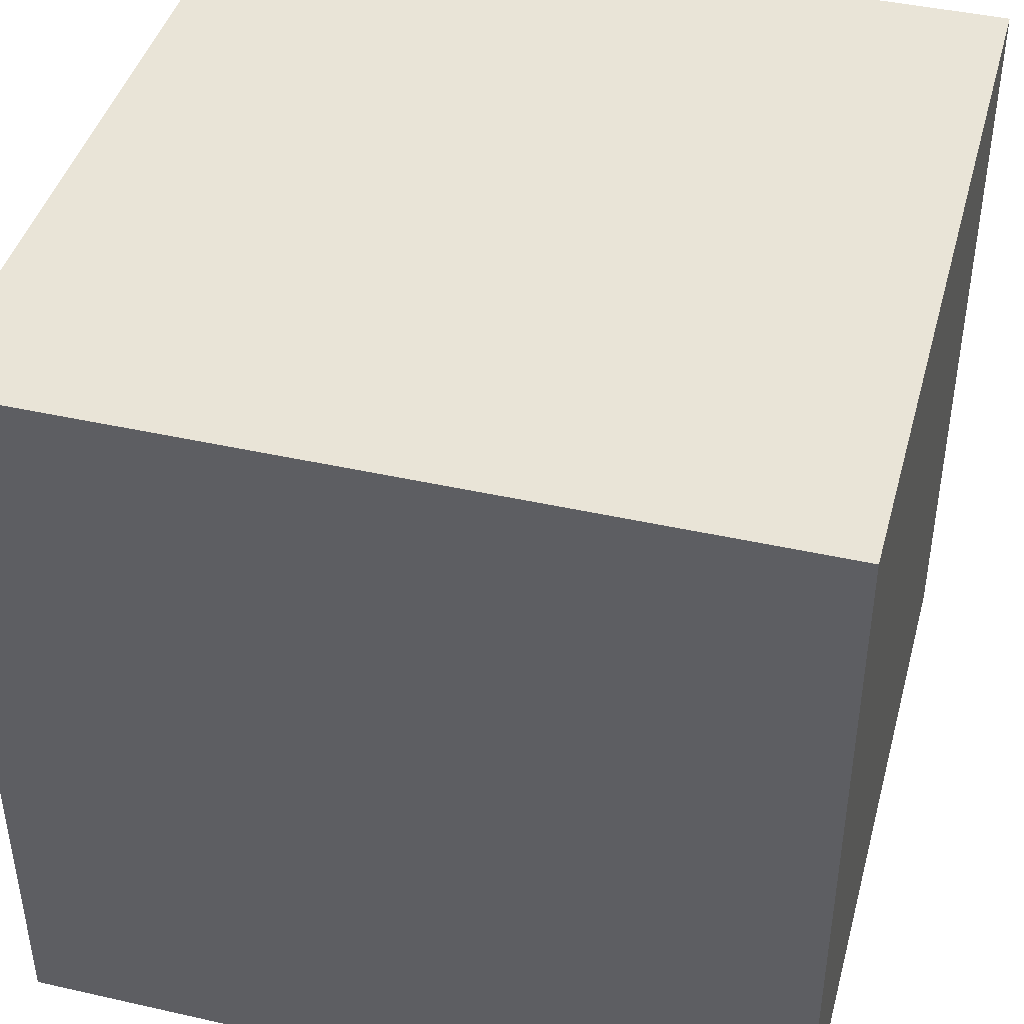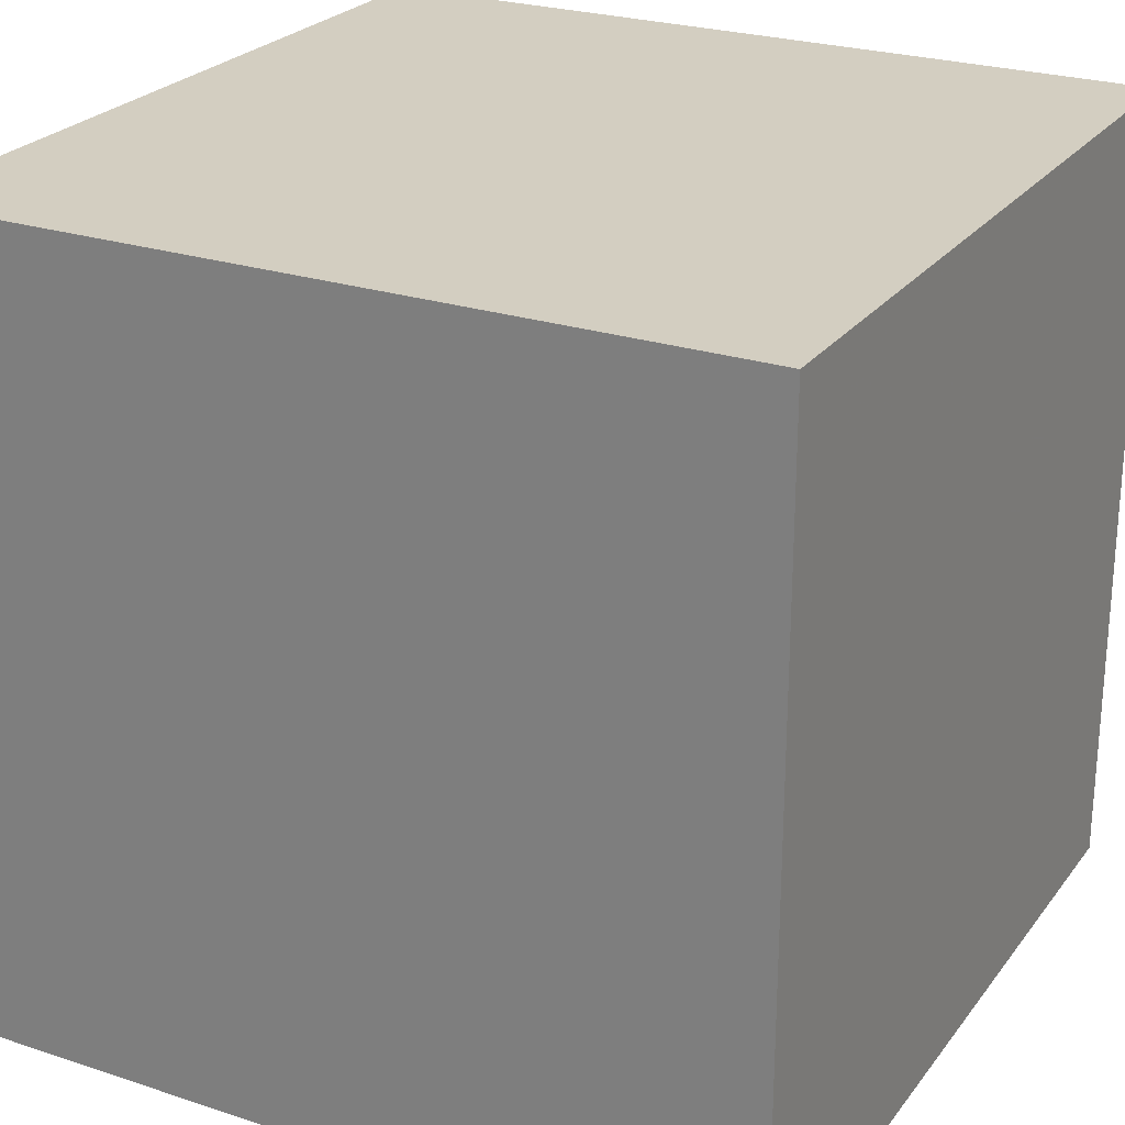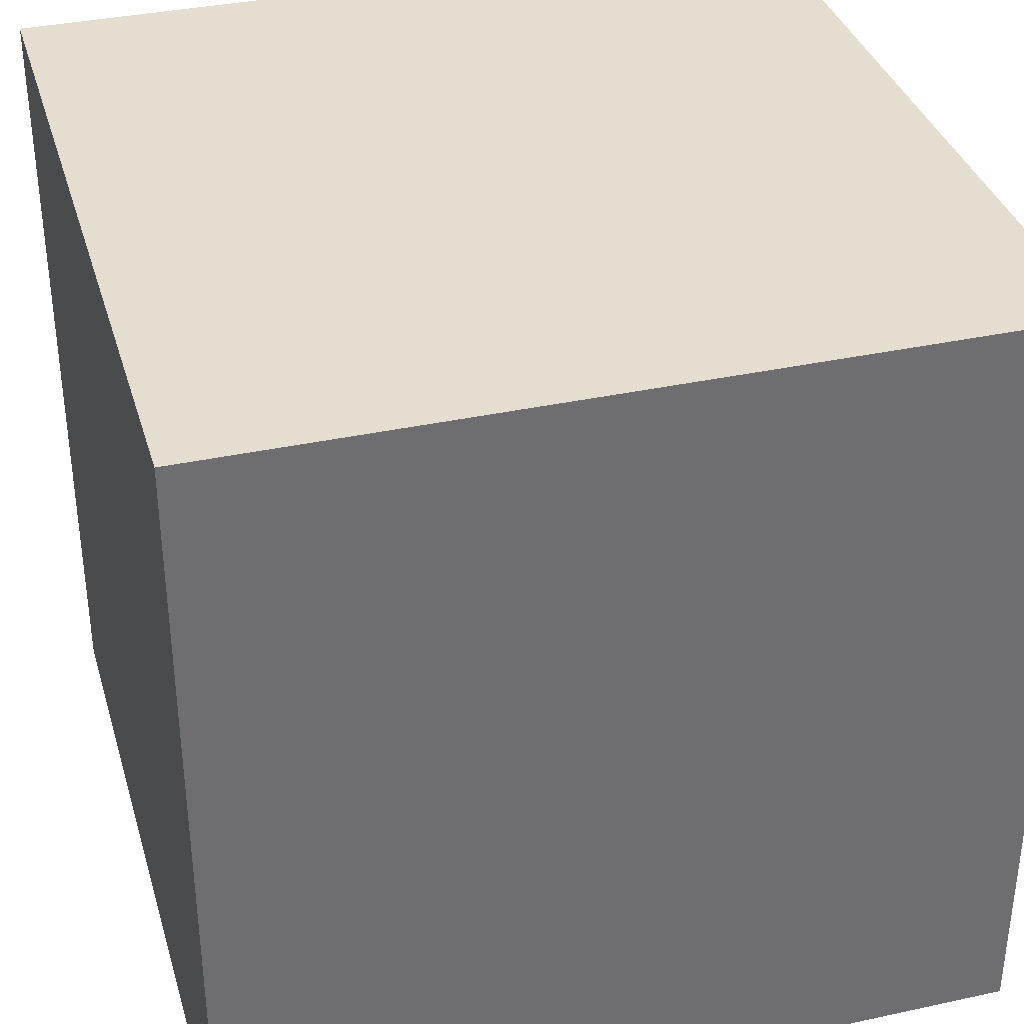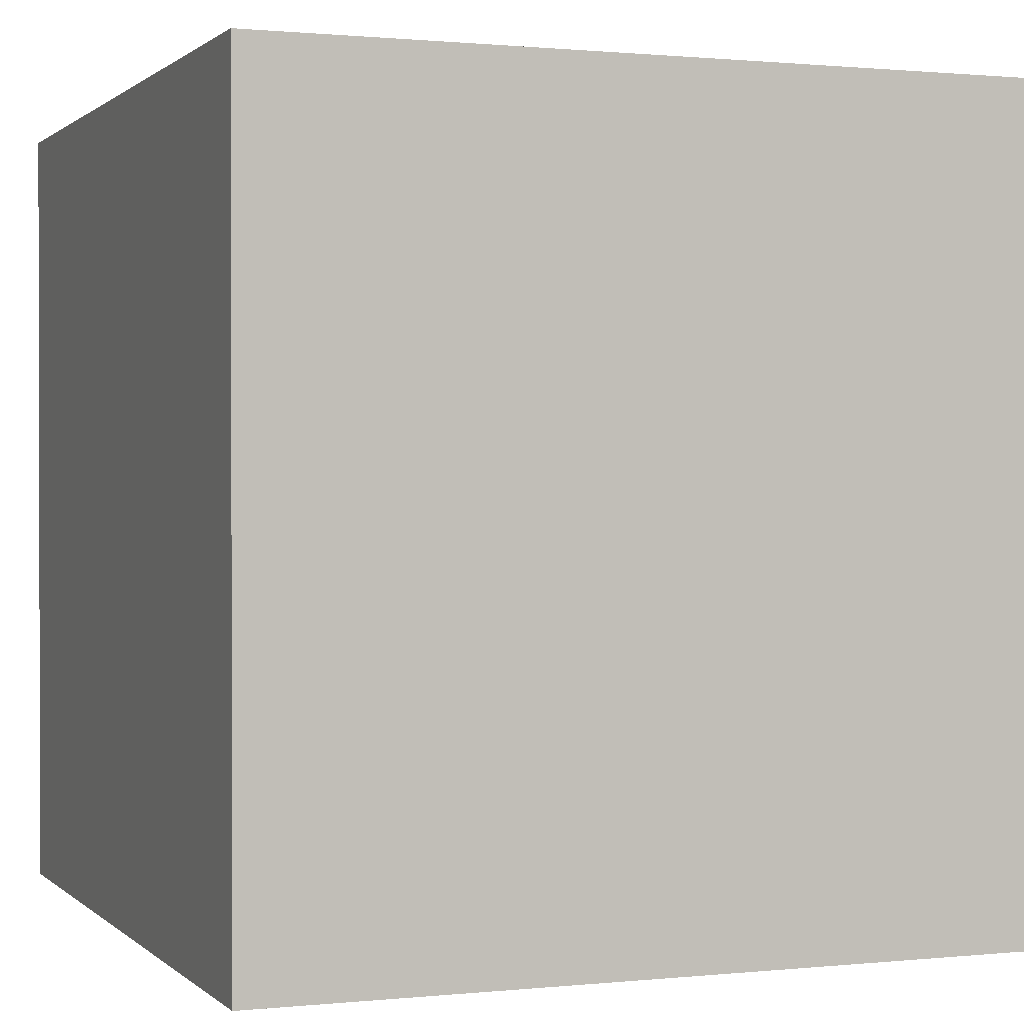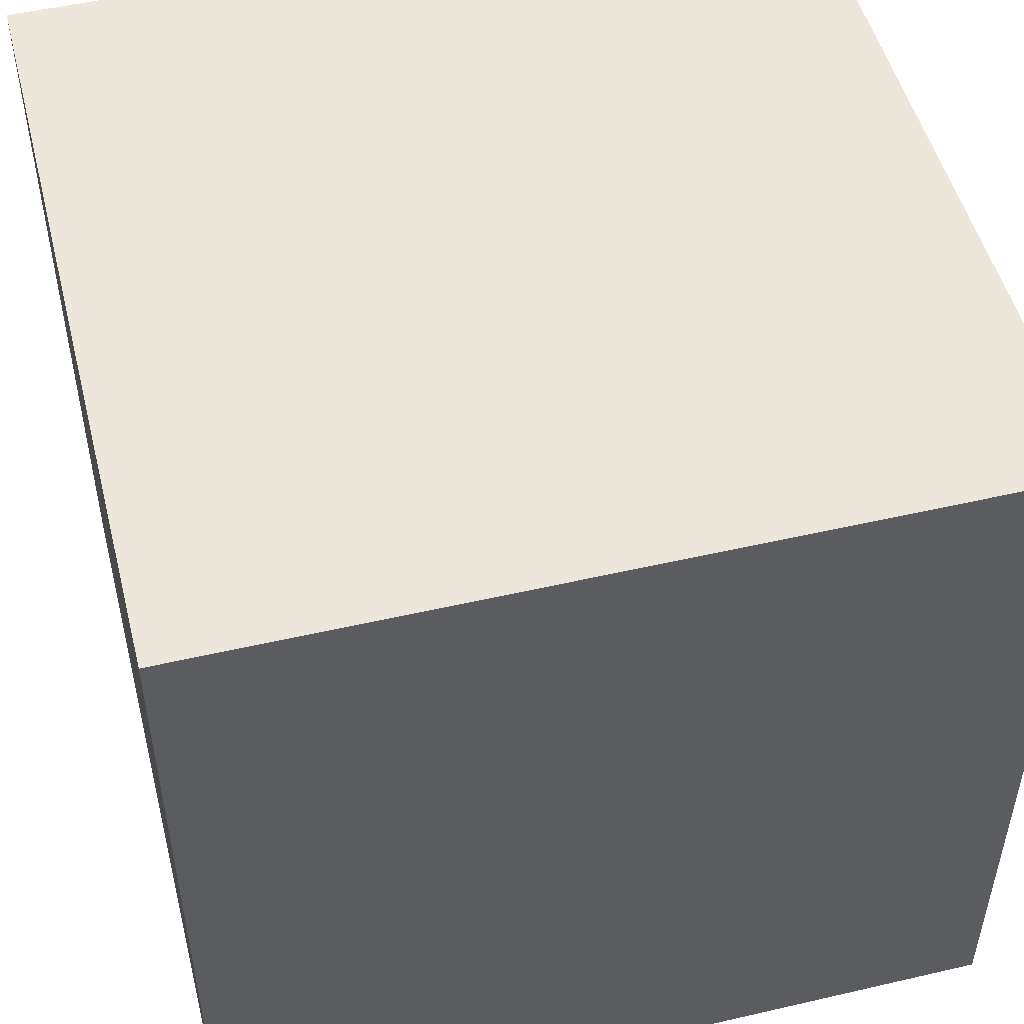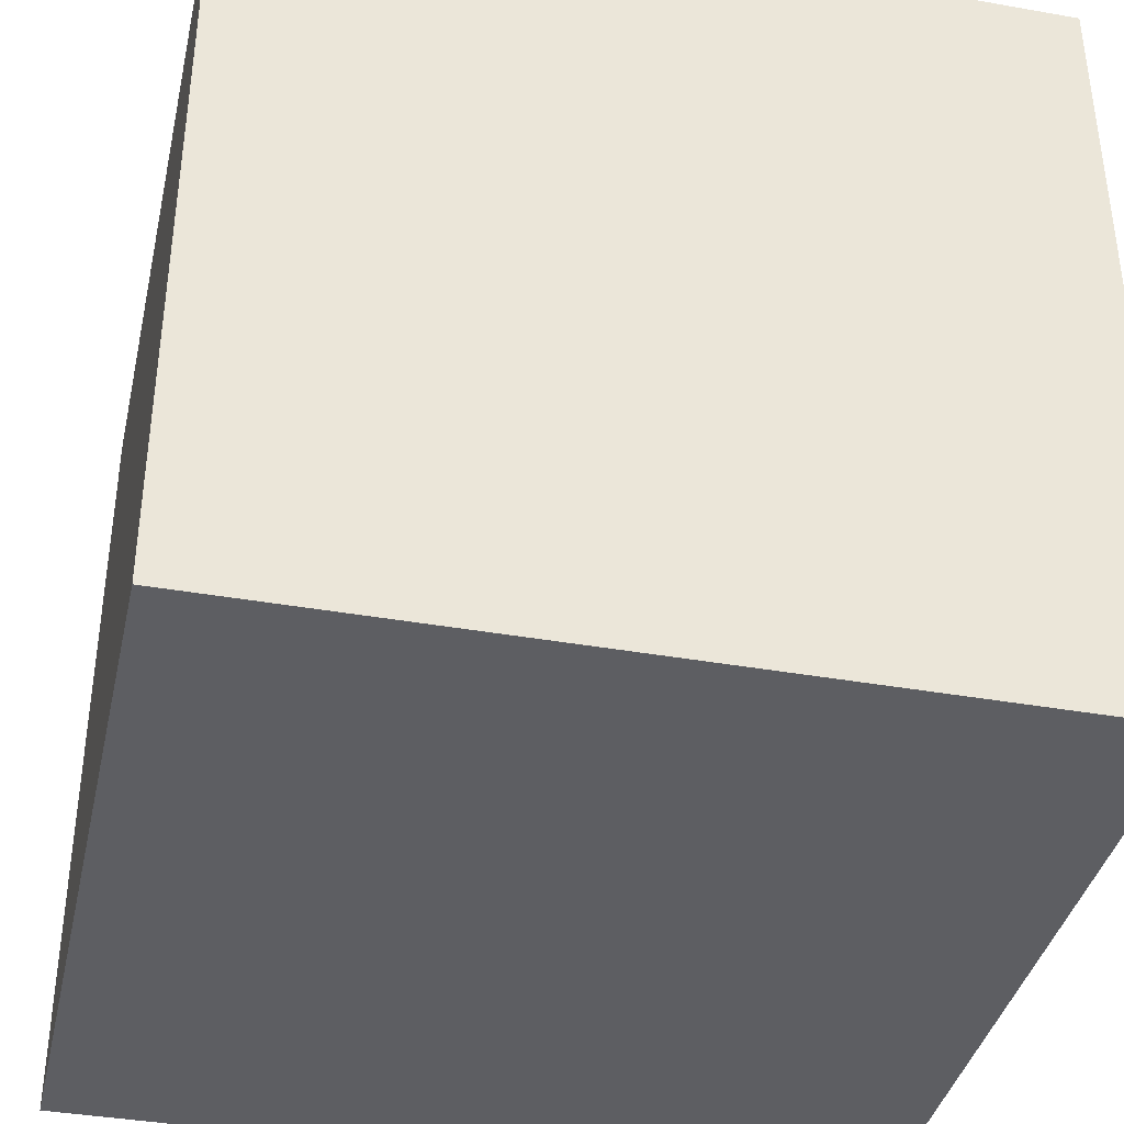
<metadata>
{"format":"obj","ext":"obj","renderer":"f3d","projection":"perspective","resolution":1024,"background":"white","views":[{"elev":42.9,"azim":-75.0,"up":"+Y"},{"elev":25.0,"azim":118.1,"up":"+Z"},{"elev":35.9,"azim":-105.9,"up":"+Z"},{"elev":0.8,"azim":-111.2,"up":"+Y"},{"elev":50.6,"azim":-104.2,"up":"+Y"},{"elev":-38.5,"azim":167.4,"up":"+Y"}]}
</metadata>
<code>
v 1 1 -1
v 1 -1 -1
v 1 1 1
v 1 -1 1
v -1 1 -1
v -1 -1 -1
v -1 1 1
v -1 -1 1
o Object1
f 1 5 7 3
f 4 3 7 8
f 8 7 5 6
f 6 2 4 8
f 2 1 3 4
f 6 5 1 2

</code>
